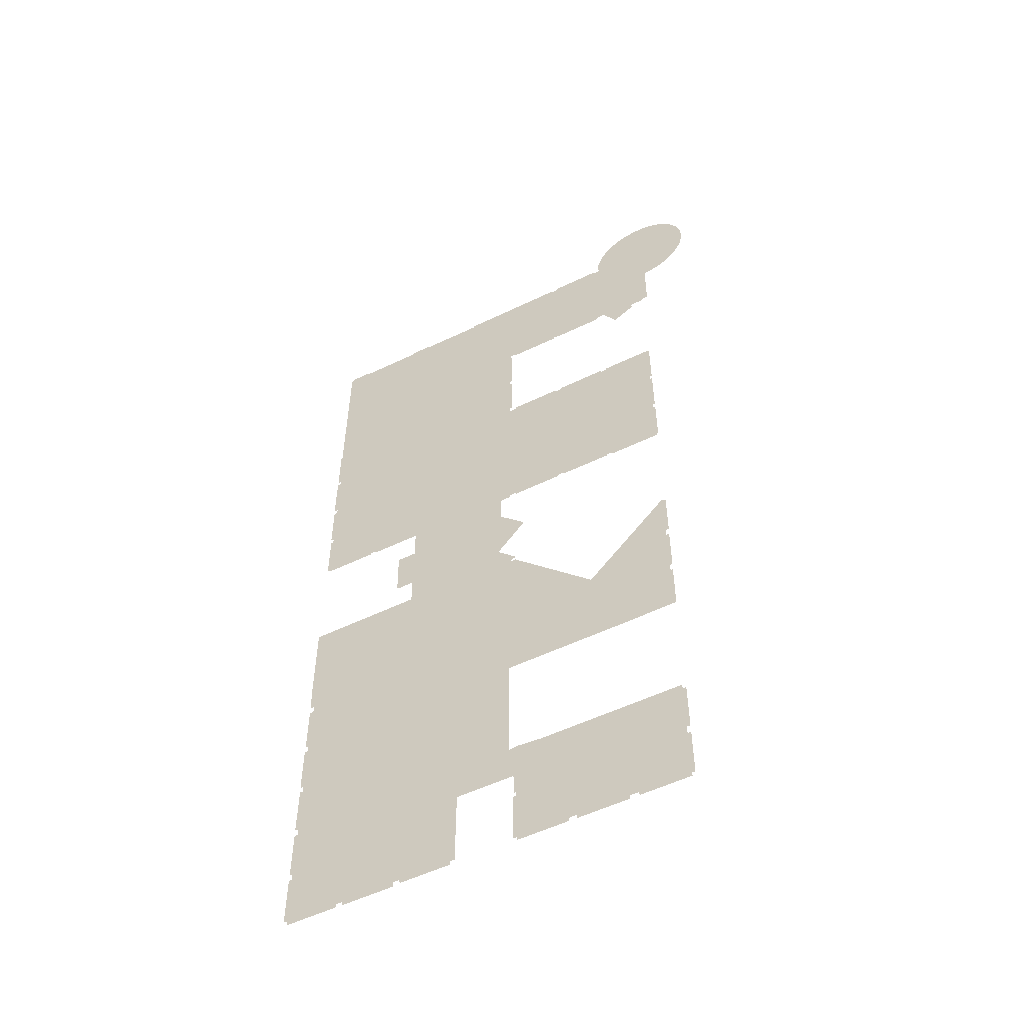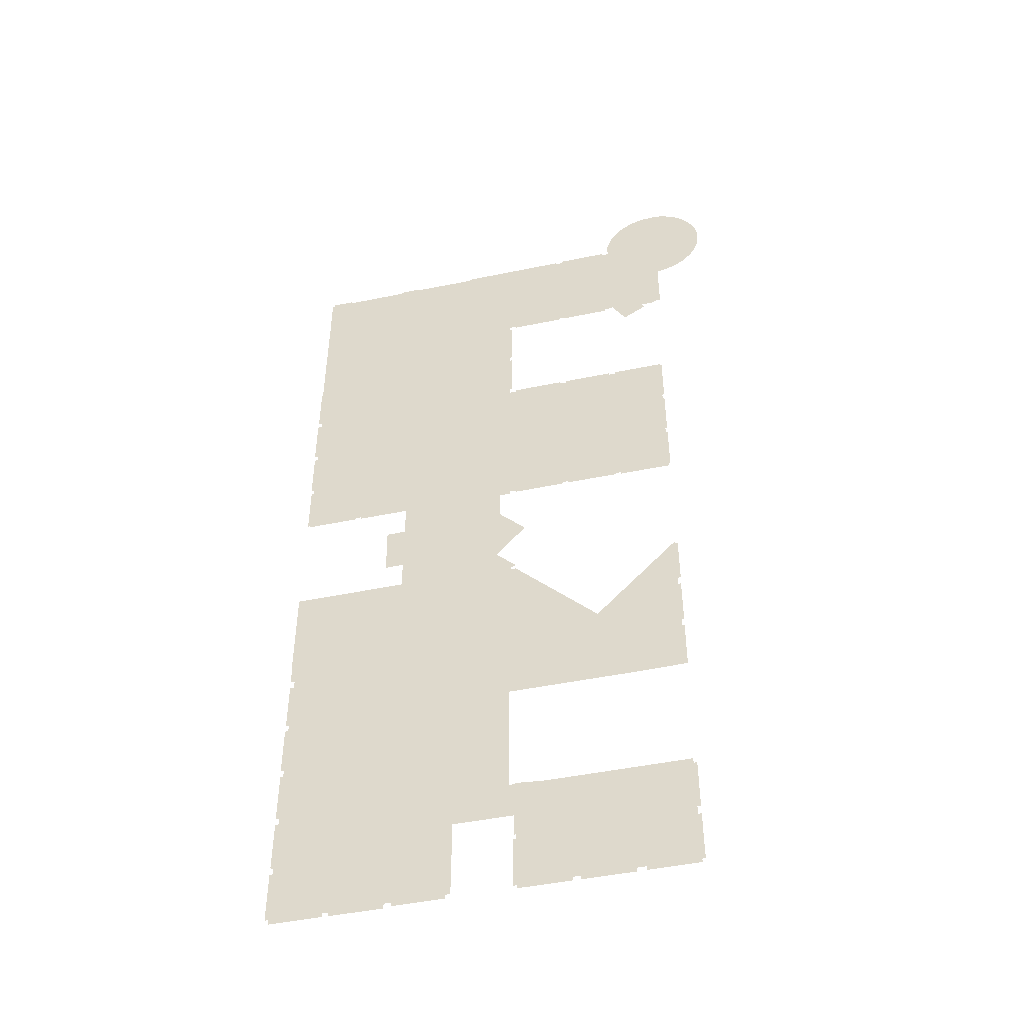
<metadata>
{"format":"obj","ext":"obj","renderer":"f3d","projection":"perspective","resolution":1024,"background":"white","views":[{"elev":-54.5,"azim":27.1,"up":"+Y"},{"elev":-47.2,"azim":13.2,"up":"+Y"}]}
</metadata>
<code>
o floor_1
v 15.82 -12.48 0
v 15.82 -12.48 -0.1
v 15.82 -12.22 0
v 15.82 -12.22 -0.1
v 18.17 -12.23 0
v 18.17 -12.23 -0.1
v 18.17 -12.45 0
v 18.17 -12.45 -0.1
v 25.2 -12.45 0
v 25.2 -12.45 -0.1
v 25.2 -12.26 0
v 25.2 -12.26 -0.1
v 27.51 -12.26 0
v 27.51 -12.26 -0.1
v 27.51 -12.42 0
v 27.51 -12.42 -0.1
v 28.27 -12.42 0
v 28.27 -12.42 -0.1
v 33.66 -12.47 0
v 33.66 -12.47 -0.1
v 34.47 -12.47 0
v 34.47 -12.47 -0.1
v 34.47 -12.25 0
v 34.47 -12.25 -0.1
v 34.74 -12.25 0
v 34.74 -12.25 -0.1
v 46.1 -12.24 0
v 46.1 -12.24 -0.1
v 46.1 -12.46 0
v 46.1 -12.46 -0.1
v 46.92 -12.46 0
v 46.92 -12.46 -0.1
v 46.92 -12.16 0
v 46.92 -12.16 -0.1
v 52.33 -12.16 0
v 52.33 -12.16 -0.1
v 52.33 -12.42 0
v 52.33 -12.42 -0.1
v 53.13 -12.42 0
v 53.13 -12.42 -0.1
v 53.13 -11.72 0
v 53.13 -11.72 -0.1
v 52.94 -11.72 0
v 52.94 -11.72 -0.1
v 53.02 -10.98 0
v 53.02 -10.98 -0.1
v 53.31 -10.08 0
v 53.31 -10.08 -0.1
v 53.67 -9.19 0
v 53.67 -9.19 -0.1
v 54.15 -8.483 0
v 54.15 -8.483 -0.1
v 54.78 -7.775 0
v 54.78 -7.775 -0.1
v 55.39 -7.263 0
v 55.39 -7.263 -0.1
v 56.03 -6.836 0
v 56.03 -6.836 -0.1
v 56.76 -6.482 0
v 56.76 -6.482 -0.1
v 57.52 -6.266 0
v 57.52 -6.266 -0.1
v 58.22 -6.135 0
v 58.22 -6.135 -0.1
v 58.81 -6.101 0
v 58.81 -6.101 -0.1
v 59.34 -6.081 0
v 59.34 -6.081 -0.1
v 59.81 -6.111 0
v 59.81 -6.111 -0.1
v 60.33 -6.184 0
v 60.33 -6.184 -0.1
v 60.89 -6.377 0
v 60.89 -6.377 -0.1
v 61.38 -6.564 0
v 61.38 -6.564 -0.1
v 62.19 -7.034 0
v 62.19 -7.034 -0.1
v 62.59 -7.316 0
v 62.59 -7.316 -0.1
v 62.94 -7.637 0
v 62.94 -7.637 -0.1
v 63.25 -7.948 0
v 63.25 -7.948 -0.1
v 63.61 -8.33 0
v 63.61 -8.33 -0.1
v 63.91 -8.743 0
v 63.91 -8.743 -0.1
v 64.17 -9.212 0
v 64.17 -9.212 -0.1
v 64.4 -9.673 0
v 64.4 -9.673 -0.1
v 64.58 -10.11 0
v 64.58 -10.11 -0.1
v 64.75 -10.64 0
v 64.75 -10.64 -0.1
v 64.86 -11.12 0
v 64.86 -11.12 -0.1
v 64.9 -11.65 0
v 64.9 -11.65 -0.1
v 64.92 -12.03 0
v 64.92 -12.03 -0.1
v 64.9 -12.67 0
v 64.9 -12.67 -0.1
v 64.83 -13.2 0
v 64.83 -13.2 -0.1
v 64.69 -13.71 0
v 64.69 -13.71 -0.1
v 64.52 -14.29 0
v 64.52 -14.29 -0.1
v 64.28 -14.76 0
v 64.28 -14.76 -0.1
v 63.99 -15.29 0
v 63.99 -15.29 -0.1
v 63.59 -15.86 0
v 63.59 -15.86 -0.1
v 63.19 -16.28 0
v 63.19 -16.28 -0.1
v 62.74 -16.72 0
v 62.74 -16.72 -0.1
v 62.27 -17.06 0
v 62.27 -17.06 -0.1
v 61.77 -17.37 0
v 61.77 -17.37 -0.1
v 61.24 -17.63 0
v 61.24 -17.63 -0.1
v 60.81 -17.77 0
v 60.81 -17.77 -0.1
v 60.17 -17.94 0
v 60.17 -17.94 -0.1
v 59.33 -18.09 0
v 59.33 -18.09 -0.1
v 59.31 -24.18 0
v 59.31 -24.18 -0.1
v 58.56 -24.15 0
v 58.56 -24.15 -0.1
v 58.55 -24.42 0
v 58.55 -24.42 -0.1
v 56.85 -24.41 0
v 56.85 -24.41 -0.1
v 57.21 -24.93 0
v 57.21 -24.93 -0.1
v 54.73 -26.43 0
v 54.73 -26.43 -0.1
v 53.23 -23.88 0
v 53.23 -23.88 -0.1
v 53.03 -23.98 0
v 53.03 -23.98 -0.1
v 52.29 -23.98 0
v 52.29 -23.98 -0.1
v 52.29 -24.28 0
v 52.29 -24.28 -0.1
v 46.91 -24.28 0
v 46.91 -24.28 -0.1
v 46.91 -24.15 0
v 46.91 -24.15 -0.1
v 46.22 -24.15 0
v 46.22 -24.15 -0.1
v 46.22 -24.34 0
v 46.22 -24.34 -0.1
v 40.89 -24.34 0
v 40.89 -24.34 -0.1
v 40.65 -24.34 0
v 40.65 -24.34 -0.1
v 40.65 -24.15 0
v 40.65 -24.15 -0.1
v 39.93 -24.15 0
v 39.93 -24.15 -0.1
v 39.93 -24.84 0
v 39.93 -24.84 -0.1
v 40.18 -24.84 0
v 40.18 -24.84 -0.1
v 40.18 -30.29 0
v 40.18 -30.29 -0.1
v 39.89 -30.29 0
v 39.89 -30.29 -0.1
v 39.89 -31.03 0
v 39.89 -31.03 -0.1
v 40.18 -31.03 0
v 40.18 -31.03 -0.1
v 40.18 -36.47 0
v 40.18 -36.47 -0.1
v 39.89 -36.47 0
v 39.89 -36.47 -0.1
v 39.88 -37.32 0
v 39.88 -37.32 -0.1
v 40.72 -37.32 0
v 40.72 -37.32 -0.1
v 40.72 -37.07 0
v 40.72 -37.07 -0.1
v 41.96 -37.06 0
v 41.96 -37.06 -0.1
v 46.16 -37.06 0
v 46.16 -37.06 -0.1
v 46.16 -37.29 0
v 46.16 -37.29 -0.1
v 46.89 -37.29 0
v 46.89 -37.29 -0.1
v 46.89 -37.06 0
v 46.89 -37.06 -0.1
v 52.33 -37.06 0
v 52.33 -37.06 -0.1
v 52.33 -37.3 0
v 52.33 -37.3 -0.1
v 53.07 -37.3 0
v 53.07 -37.3 -0.1
v 53.07 -37.05 0
v 53.07 -37.05 -0.1
v 58.56 -37.05 0
v 58.56 -37.05 -0.1
v 58.77 -37.28 0
v 58.77 -37.28 -0.1
v 58.77 -42.75 0
v 58.77 -42.75 -0.1
v 58.56 -42.75 0
v 58.56 -42.75 -0.1
v 58.56 -43.52 0
v 58.56 -43.52 -0.1
v 58.77 -43.52 0
v 58.77 -43.52 -0.1
v 58.77 -48.97 0
v 58.77 -48.97 -0.1
v 58.57 -48.97 0
v 58.57 -48.97 -0.1
v 58.57 -49.76 0
v 58.57 -49.76 -0.1
v 58.78 -49.76 0
v 58.78 -49.76 -0.1
v 58.78 -55.17 0
v 58.78 -55.17 -0.1
v 58.62 -55.17 0
v 58.62 -55.17 -0.1
v 58.62 -55.48 0
v 58.62 -55.48 -0.1
v 55.81 -55.47 0
v 55.81 -55.47 -0.1
v 53.06 -55.48 0
v 53.06 -55.48 -0.1
v 53.06 -55.24 0
v 53.06 -55.24 -0.1
v 52.4 -55.24 0
v 52.4 -55.24 -0.1
v 52.4 -55.41 0
v 52.4 -55.41 -0.1
v 46.85 -55.41 0
v 46.85 -55.41 -0.1
v 46.85 -55.2 0
v 46.85 -55.2 -0.1
v 46.15 -55.2 0
v 46.15 -55.2 -0.1
v 46.15 -55.42 0
v 46.15 -55.42 -0.1
v 40.63 -55.45 0
v 40.63 -55.45 -0.1
v 40.63 -55.24 0
v 40.63 -55.24 -0.1
v 39.92 -55.23 0
v 39.92 -55.23 -0.1
v 39.91 -55.6 0
v 39.91 -55.6 -0.1
v 38.72 -55.6 0
v 38.72 -55.6 -0.1
v 38.72 -58.88 0
v 38.72 -58.88 -0.1
v 41.59 -61.78 0
v 41.59 -61.78 -0.1
v 38.38 -65.47 0
v 38.38 -65.47 -0.1
v 40.54 -67.63 0
v 40.54 -67.63 -0.1
v 40.35 -67.75 0
v 40.35 -67.75 -0.1
v 40.17 -67.78 0
v 40.17 -67.78 -0.1
v 40.08 -67.82 0
v 40.08 -67.82 -0.1
v 39.98 -68.01 0
v 39.98 -68.01 -0.1
v 40.01 -68.11 0
v 40.01 -68.11 -0.1
v 40.07 -68.19 0
v 40.07 -68.19 -0.1
v 40.15 -68.24 0
v 40.15 -68.24 -0.1
v 40.36 -68.27 0
v 40.36 -68.27 -0.1
v 40.46 -68.25 0
v 40.46 -68.25 -0.1
v 40.56 -68.17 0
v 40.56 -68.17 -0.1
v 49.58 -77.26 0
v 49.58 -77.26 -0.1
v 58.46 -68.21 0
v 58.46 -68.21 -0.1
v 58.46 -68.46 0
v 58.46 -68.46 -0.1
v 58.8 -68.46 0
v 58.8 -68.46 -0.1
v 58.8 -73.72 0
v 58.8 -73.72 -0.1
v 58.46 -73.72 0
v 58.46 -73.72 -0.1
v 58.46 -74.74 0
v 58.46 -74.74 -0.1
v 58.77 -74.74 0
v 58.77 -74.74 -0.1
v 58.77 -79.91 0
v 58.77 -79.91 -0.1
v 58.5 -79.91 0
v 58.5 -79.91 -0.1
v 58.5 -80.92 0
v 58.5 -80.92 -0.1
v 58.75 -80.92 0
v 58.75 -80.92 -0.1
v 58.74 -86.23 0
v 58.74 -86.23 -0.1
v 58.48 -86.23 0
v 58.48 -86.23 -0.1
v 53.22 -86.32 0
v 53.22 -86.32 -0.1
v 39.85 -86.32 0
v 39.85 -86.32 -0.1
v 39.85 -98.93 0
v 39.85 -98.93 -0.1
v 40.72 -98.74 0
v 40.72 -98.74 -0.1
v 43.39 -98.97 0
v 43.39 -98.97 -0.1
v 58.4 -98.97 0
v 58.4 -98.97 -0.1
v 58.45 -99.53 0
v 58.45 -99.53 -0.1
v 58.79 -99.53 0
v 58.79 -99.53 -0.1
v 58.79 -103.3 0
v 58.79 -103.3 -0.1
v 58.79 -104.9 0
v 58.79 -104.9 -0.1
v 58.43 -104.9 0
v 58.43 -104.9 -0.1
v 58.43 -105.8 0
v 58.43 -105.8 -0.1
v 58.79 -105.8 0
v 58.79 -105.8 -0.1
v 58.79 -107.4 0
v 58.79 -107.4 -0.1
v 58.79 -111.1 0
v 58.79 -111.1 -0.1
v 58.46 -111.1 0
v 58.46 -111.1 -0.1
v 58.46 -111.5 0
v 58.46 -111.5 -0.1
v 53.19 -111.5 0
v 53.19 -111.5 -0.1
v 53.19 -111.1 0
v 53.19 -111.1 -0.1
v 52.26 -111.1 0
v 52.26 -111.1 -0.1
v 52.26 -111.5 0
v 52.26 -111.5 -0.1
v 46.86 -111.5 0
v 46.86 -111.5 -0.1
v 46.86 -111.1 0
v 46.86 -111.1 -0.1
v 46.07 -111.1 0
v 46.07 -111.1 -0.1
v 46.07 -111.5 0
v 46.07 -111.5 -0.1
v 40.66 -111.5 0
v 40.66 -111.5 -0.1
v 40.66 -111.1 0
v 40.66 -111.1 -0.1
v 40.3 -111.1 0
v 40.3 -111.1 -0.1
v 40.3 -105.7 0
v 40.3 -105.7 -0.1
v 40.59 -105.7 0
v 40.59 -105.7 -0.1
v 40.59 -105.1 0
v 40.59 -105.1 -0.1
v 40.38 -105.1 0
v 40.38 -105.1 -0.1
v 40.35 -102.7 0
v 40.35 -102.7 -0.1
v 34.12 -102.7 0
v 34.12 -102.7 -0.1
v 34.09 -111 0
v 34.09 -111 -0.1
v 33.58 -111 0
v 33.58 -111 -0.1
v 33.58 -111.5 0
v 33.58 -111.5 -0.1
v 28.22 -111.5 0
v 28.22 -111.5 -0.1
v 28.22 -111.1 0
v 28.22 -111.1 -0.1
v 27.48 -111.1 0
v 27.48 -111.1 -0.1
v 27.48 -111.6 0
v 27.48 -111.6 -0.1
v 21.98 -111.6 0
v 21.98 -111.6 -0.1
v 21.98 -111.2 0
v 21.98 -111.2 -0.1
v 21.31 -111.2 0
v 21.31 -111.2 -0.1
v 21.31 -111.6 0
v 21.31 -111.6 -0.1
v 15.92 -111.6 0
v 15.92 -111.6 -0.1
v 15.92 -111.1 0
v 15.92 -111.1 -0.1
v 15.52 -111.1 0
v 15.52 -111.1 -0.1
v 15.52 -105.7 0
v 15.52 -105.7 -0.1
v 15.82 -105.7 0
v 15.82 -105.7 -0.1
v 15.82 -104.9 0
v 15.82 -104.9 -0.1
v 15.53 -104.9 0
v 15.53 -104.9 -0.1
v 15.53 -99.52 0
v 15.53 -99.52 -0.1
v 15.87 -99.52 0
v 15.87 -99.52 -0.1
v 15.87 -98.67 0
v 15.87 -98.67 -0.1
v 15.51 -98.67 0
v 15.51 -98.67 -0.1
v 15.51 -93.24 0
v 15.51 -93.24 -0.1
v 15.83 -93.24 0
v 15.83 -93.24 -0.1
v 15.83 -92.42 0
v 15.83 -92.42 -0.1
v 15.48 -92.42 0
v 15.48 -92.42 -0.1
v 15.48 -87.07 0
v 15.48 -87.07 -0.1
v 15.83 -87.07 0
v 15.83 -87.07 -0.1
v 15.83 -86.21 0
v 15.83 -86.21 -0.1
v 15.51 -86.21 0
v 15.51 -86.21 -0.1
v 15.51 -80.9 0
v 15.51 -80.9 -0.1
v 15.94 -80.9 0
v 15.94 -80.9 -0.1
v 15.94 -79.94 0
v 15.94 -79.94 -0.1
v 15.53 -79.94 0
v 15.53 -79.94 -0.1
v 15.44 -77.42 0
v 15.44 -77.42 -0.1
v 15.44 -67.75 0
v 15.44 -67.75 -0.1
v 27.46 -67.72 0
v 27.46 -67.72 -0.1
v 27.46 -64.46 0
v 27.46 -64.46 -0.1
v 25.47 -64.52 0
v 25.47 -64.52 -0.1
v 25.4 -59.13 0
v 25.4 -59.13 -0.1
v 27.47 -59.12 0
v 27.47 -59.12 -0.1
v 27.47 -55.46 0
v 27.47 -55.46 -0.1
v 21.98 -55.46 0
v 21.98 -55.46 -0.1
v 21.98 -55.23 0
v 21.98 -55.23 -0.1
v 21.32 -55.23 0
v 21.32 -55.23 -0.1
v 21.32 -55.42 0
v 21.32 -55.42 -0.1
v 15.75 -55.42 0
v 15.75 -55.42 -0.1
v 15.75 -55.26 0
v 15.75 -55.26 -0.1
v 15.5 -55.26 0
v 15.5 -55.26 -0.1
v 15.5 -49.71 0
v 15.5 -49.71 -0.1
v 15.79 -49.71 0
v 15.79 -49.71 -0.1
v 15.79 -49.02 0
v 15.79 -49.02 -0.1
v 15.45 -49.02 0
v 15.45 -49.02 -0.1
v 15.45 -43.56 0
v 15.45 -43.56 -0.1
v 15.81 -43.56 0
v 15.81 -43.56 -0.1
v 15.81 -42.85 0
v 15.81 -42.85 -0.1
v 15.41 -42.85 0
v 15.41 -42.85 -0.1
v 15.41 -37.32 0
v 15.41 -37.32 -0.1
v 15.81 -37.32 0
v 15.81 -37.32 -0.1
v 15.81 -36.61 0
v 15.81 -36.61 -0.1
v 15.44 -36.61 0
v 15.44 -36.61 -0.1
v 15.44 -31.16 0
v 15.44 -31.16 -0.1
v 15.56 -31.13 0
v 15.56 -31.13 -0.1
v 15.56 -28.03 0
v 15.56 -28.03 -0.1
v 15.59 -17.97 0
v 15.59 -17.97 -0.1
v 15.59 -12.48 0
v 15.59 -12.48 -0.1
v 58.09 -24.42 0
v 58.09 -24.42 -0.1
f 3 1 7
f 8 2 4
f 3 7 5
f 6 8 4
f 63 61 65
f 66 62 64
f 65 61 41
f 42 62 66
f 65 41 81
f 82 42 66
f 65 81 77
f 78 82 66
f 65 77 73
f 74 78 66
f 65 73 67
f 68 74 66
f 67 73 69
f 70 74 68
f 69 73 71
f 72 74 70
f 73 77 75
f 76 78 74
f 77 81 79
f 80 82 78
f 81 41 83
f 84 42 82
f 83 41 89
f 90 42 84
f 83 89 85
f 86 90 84
f 85 89 87
f 88 90 86
f 89 41 39
f 40 42 90
f 89 39 99
f 100 40 90
f 89 99 91
f 92 100 90
f 91 99 93
f 94 100 92
f 93 99 95
f 96 100 94
f 95 99 97
f 98 100 96
f 99 39 107
f 108 40 100
f 99 107 103
f 104 108 100
f 99 103 101
f 102 104 100
f 351 349 353
f 354 350 352
f 399 397 403
f 404 398 400
f 399 403 401
f 402 404 400
f 409 407 405
f 406 408 410
f 409 405 411
f 412 406 410
f 413 411 417
f 418 412 414
f 413 417 415
f 416 418 414
f 455 453 451
f 452 454 456
f 455 451 459
f 460 452 456
f 455 459 457
f 458 460 456
f 499 497 501
f 502 498 500
f 501 497 503
f 504 498 502
f 509 507 505
f 506 508 510
f 509 505 511
f 512 506 510
f 517 515 1
f 2 516 518
f 1 515 7
f 8 516 2
f 7 515 9
f 10 516 8
f 59 57 61
f 62 58 60
f 61 57 55
f 56 58 62
f 61 55 41
f 42 56 62
f 41 55 53
f 54 56 42
f 41 53 51
f 52 54 42
f 41 51 47
f 48 52 42
f 41 47 45
f 46 48 42
f 41 45 43
f 44 46 42
f 39 37 145
f 146 38 40
f 39 145 131
f 132 146 40
f 39 131 129
f 130 132 40
f 39 129 127
f 128 130 40
f 39 127 117
f 118 128 40
f 39 117 111
f 112 118 40
f 39 111 107
f 108 112 40
f 107 111 109
f 110 112 108
f 107 105 103
f 104 106 108
f 347 345 349
f 350 346 348
f 349 345 355
f 356 346 350
f 349 355 353
f 354 356 350
f 359 357 363
f 364 358 360
f 359 363 361
f 362 364 360
f 369 367 371
f 372 368 370
f 391 389 395
f 396 390 392
f 391 395 393
f 394 396 392
f 397 395 385
f 386 396 398
f 397 385 425
f 426 386 398
f 397 425 419
f 420 426 398
f 397 419 403
f 404 420 398
f 403 419 417
f 418 420 404
f 403 417 405
f 406 418 404
f 405 417 411
f 412 418 406
f 437 435 441
f 442 436 438
f 437 441 439
f 440 442 438
f 447 445 443
f 444 446 448
f 447 443 449
f 450 444 448
f 451 449 321
f 322 450 452
f 451 321 459
f 460 322 452
f 459 321 281
f 282 322 460
f 459 281 279
f 280 282 460
f 459 279 267
f 268 280 460
f 459 267 461
f 462 268 460
f 491 489 493
f 494 490 492
f 493 489 495
f 496 490 494
f 497 495 469
f 470 496 498
f 497 469 185
f 186 470 498
f 497 185 503
f 504 186 498
f 503 185 505
f 506 186 504
f 505 185 183
f 184 186 506
f 505 183 177
f 178 184 506
f 505 177 511
f 512 178 506
f 511 177 175
f 176 178 512
f 511 175 513
f 514 176 512
f 513 175 169
f 170 176 514
f 513 169 15
f 16 170 514
f 513 15 9
f 10 16 514
f 513 9 515
f 516 10 514
f 9 15 11
f 12 16 10
f 11 15 13
f 14 16 12
f 23 21 25
f 26 22 24
f 51 49 47
f 48 50 52
f 35 33 37
f 38 34 36
f 37 33 31
f 32 34 38
f 37 31 149
f 150 32 38
f 37 149 145
f 146 150 38
f 145 149 147
f 148 150 146
f 145 143 139
f 140 144 146
f 145 139 131
f 132 140 146
f 131 139 135
f 136 140 132
f 131 135 133
f 134 136 132
f 127 125 123
f 124 126 128
f 127 123 121
f 122 124 128
f 127 121 117
f 118 122 128
f 117 121 119
f 120 122 118
f 117 115 113
f 114 116 118
f 117 113 111
f 112 114 118
f 229 227 231
f 232 228 230
f 343 341 345
f 346 342 344
f 345 341 355
f 356 342 346
f 355 341 339
f 340 342 356
f 355 339 357
f 358 340 356
f 357 339 327
f 328 340 358
f 357 327 363
f 364 328 358
f 363 327 379
f 380 328 364
f 363 379 365
f 366 380 364
f 367 365 371
f 372 366 368
f 371 365 377
f 378 366 372
f 371 377 373
f 374 378 372
f 373 377 375
f 376 378 374
f 387 385 389
f 390 386 388
f 389 385 395
f 396 386 390
f 385 383 323
f 324 384 386
f 385 323 321
f 322 324 386
f 385 321 435
f 436 322 386
f 385 435 433
f 434 436 386
f 385 433 427
f 428 434 386
f 385 427 425
f 426 428 386
f 425 423 419
f 420 424 426
f 419 423 421
f 422 424 420
f 429 427 433
f 434 428 430
f 429 433 431
f 432 434 430
f 435 321 441
f 442 322 436
f 441 321 443
f 444 322 442
f 443 321 449
f 450 322 444
f 321 319 291
f 292 320 322
f 321 291 285
f 286 292 322
f 321 285 283
f 284 286 322
f 321 283 281
f 282 284 322
f 279 277 267
f 268 278 280
f 267 277 275
f 276 278 268
f 267 275 273
f 274 276 268
f 267 273 269
f 270 274 268
f 267 265 263
f 264 266 268
f 267 263 461
f 462 264 268
f 461 263 467
f 468 264 462
f 461 467 465
f 466 468 462
f 461 465 463
f 464 466 462
f 477 475 481
f 482 476 478
f 477 481 479
f 480 482 478
f 483 481 485
f 486 482 484
f 485 481 487
f 488 482 486
f 489 487 473
f 474 488 490
f 489 473 495
f 496 474 490
f 495 473 469
f 470 474 496
f 469 473 471
f 472 474 470
f 469 467 263
f 264 468 470
f 469 263 261
f 262 264 470
f 469 261 185
f 186 262 470
f 185 261 257
f 258 262 186
f 185 257 187
f 188 258 186
f 183 181 179
f 180 182 184
f 183 179 177
f 178 180 184
f 175 173 169
f 170 174 176
f 169 173 171
f 172 174 170
f 169 167 15
f 16 168 170
f 15 167 17
f 18 168 16
f 17 167 19
f 20 168 18
f 19 167 21
f 22 168 20
f 21 167 25
f 26 168 22
f 25 167 165
f 166 168 26
f 25 165 29
f 30 166 26
f 25 29 27
f 28 30 26
f 31 29 157
f 158 30 32
f 31 157 155
f 156 158 32
f 31 155 149
f 150 156 32
f 149 155 151
f 152 156 150
f 143 141 139
f 140 142 144
f 139 519 135
f 136 520 140
f 519 137 135
f 136 138 520
f 211 209 205
f 206 210 212
f 211 205 215
f 216 206 212
f 211 215 213
f 214 216 212
f 219 217 223
f 224 218 220
f 219 223 221
f 222 224 220
f 227 225 231
f 232 226 228
f 231 225 235
f 236 226 232
f 231 235 233
f 234 236 232
f 297 295 299
f 300 296 298
f 299 295 301
f 302 296 300
f 307 305 309
f 310 306 308
f 315 313 311
f 312 314 316
f 315 311 317
f 318 312 316
f 333 331 335
f 336 332 334
f 335 331 327
f 328 332 336
f 335 327 339
f 340 328 336
f 335 339 337
f 338 340 336
f 327 331 329
f 330 332 328
f 319 317 311
f 312 318 320
f 319 311 291
f 292 312 320
f 291 311 309
f 310 312 292
f 291 309 303
f 304 310 292
f 291 303 301
f 302 304 292
f 291 301 295
f 296 302 292
f 291 295 293
f 294 296 292
f 291 289 287
f 288 290 292
f 291 287 285
f 286 288 292
f 273 271 269
f 270 272 274
f 261 259 257
f 258 260 262
f 257 255 187
f 188 256 258
f 187 255 191
f 192 256 188
f 187 191 189
f 190 192 188
f 165 163 161
f 162 164 166
f 165 161 157
f 158 162 166
f 165 157 29
f 30 158 166
f 157 161 159
f 160 162 158
f 155 153 151
f 152 154 156
f 199 197 201
f 202 198 200
f 201 197 203
f 204 198 202
f 207 205 209
f 210 206 208
f 205 203 217
f 218 204 206
f 205 217 215
f 216 218 206
f 217 203 197
f 198 204 218
f 217 197 247
f 248 198 218
f 217 247 223
f 224 248 218
f 223 247 241
f 242 248 224
f 223 241 225
f 226 242 224
f 225 241 239
f 240 242 226
f 225 239 235
f 236 240 226
f 235 239 237
f 238 240 236
f 243 241 245
f 246 242 244
f 245 241 247
f 248 242 246
f 251 249 253
f 254 250 252
f 253 249 255
f 256 250 254
f 255 249 191
f 192 250 256
f 191 249 195
f 196 250 192
f 191 195 193
f 194 196 192
f 197 195 247
f 248 196 198
f 247 195 249
f 250 196 248
f 305 303 309
f 310 304 306
f 473 487 475
f 476 488 474
f 475 487 481
f 482 488 476
f 327 325 383
f 384 326 328
f 327 383 379
f 380 384 328
f 379 383 381
f 382 384 380
f 379 377 365
f 366 378 380
f 383 325 323
f 324 326 384

</code>
